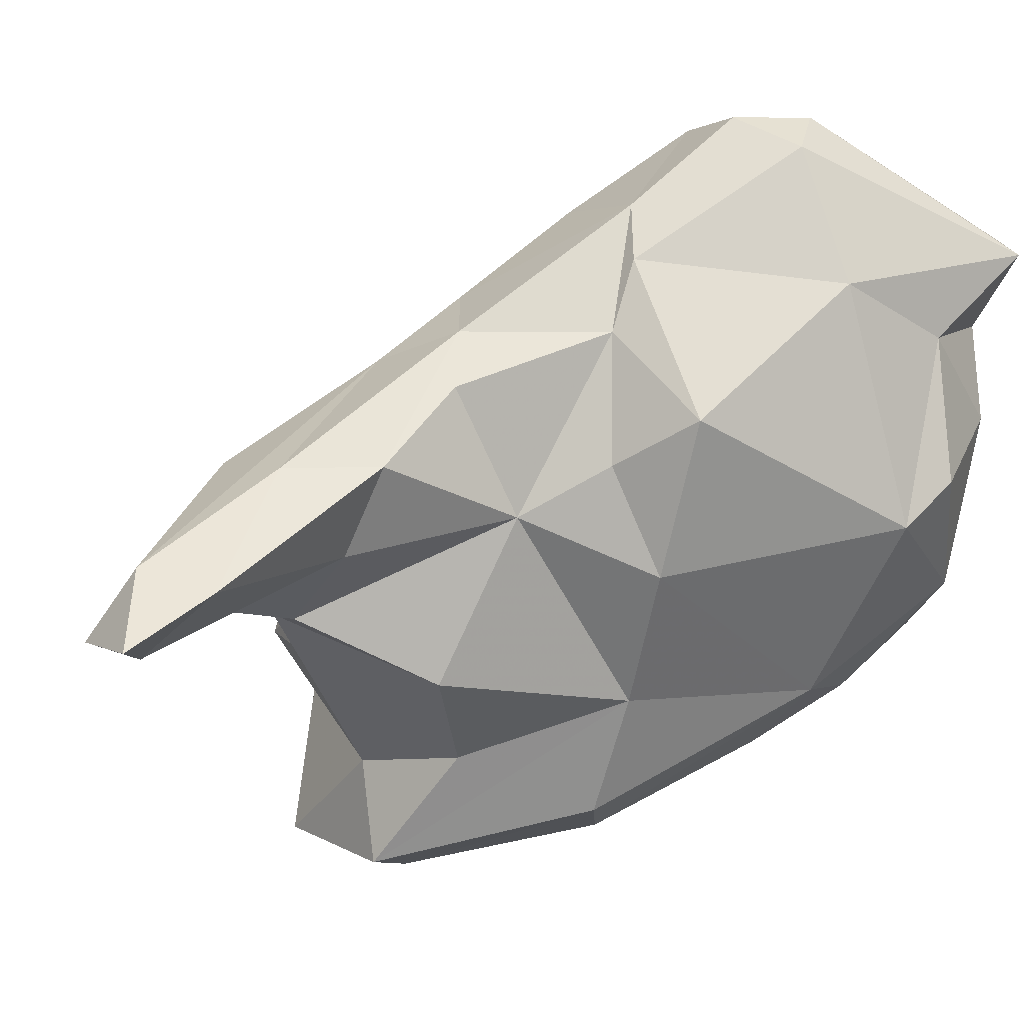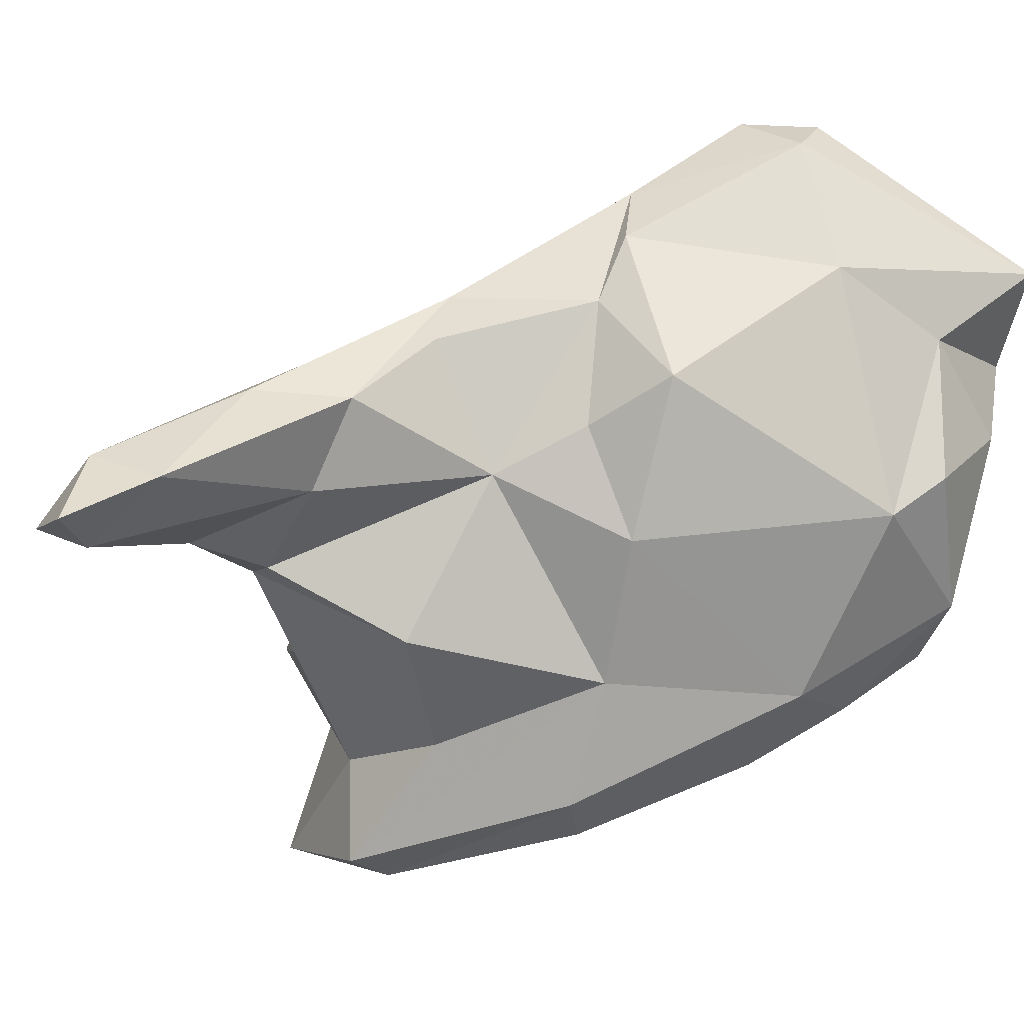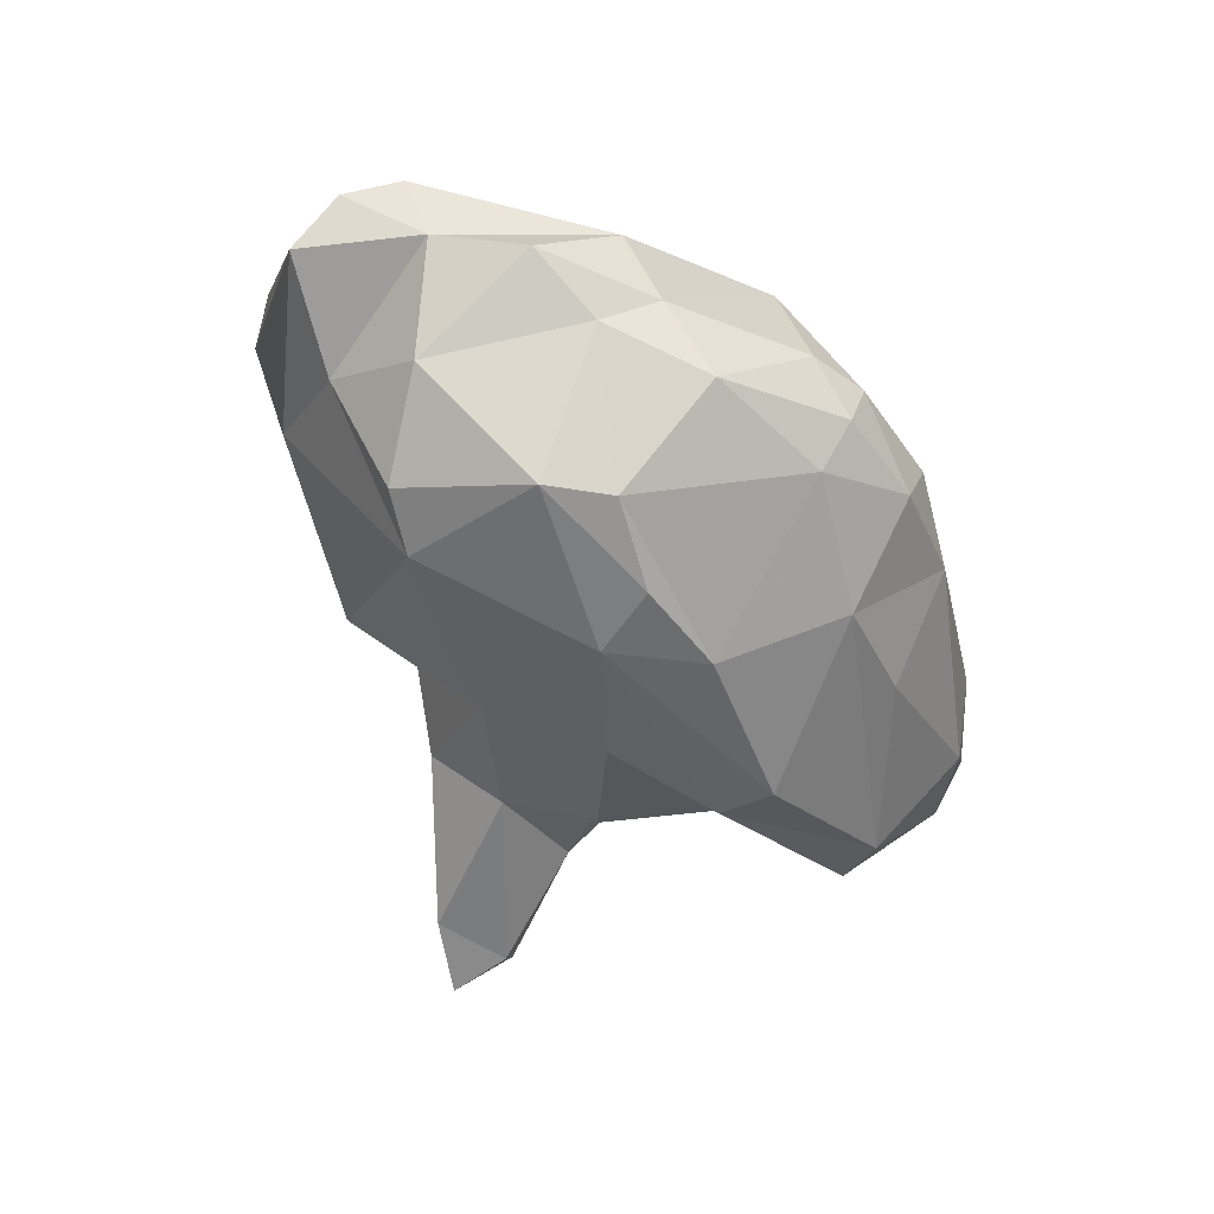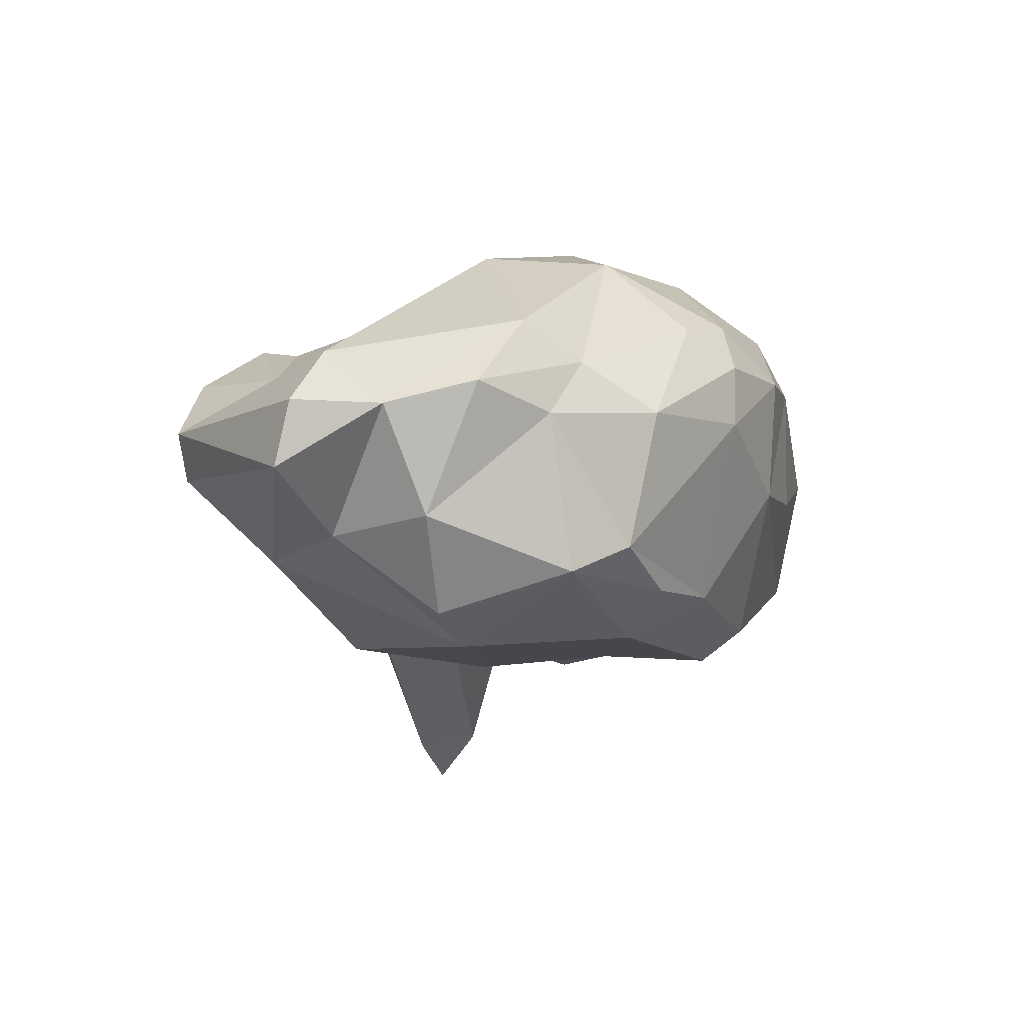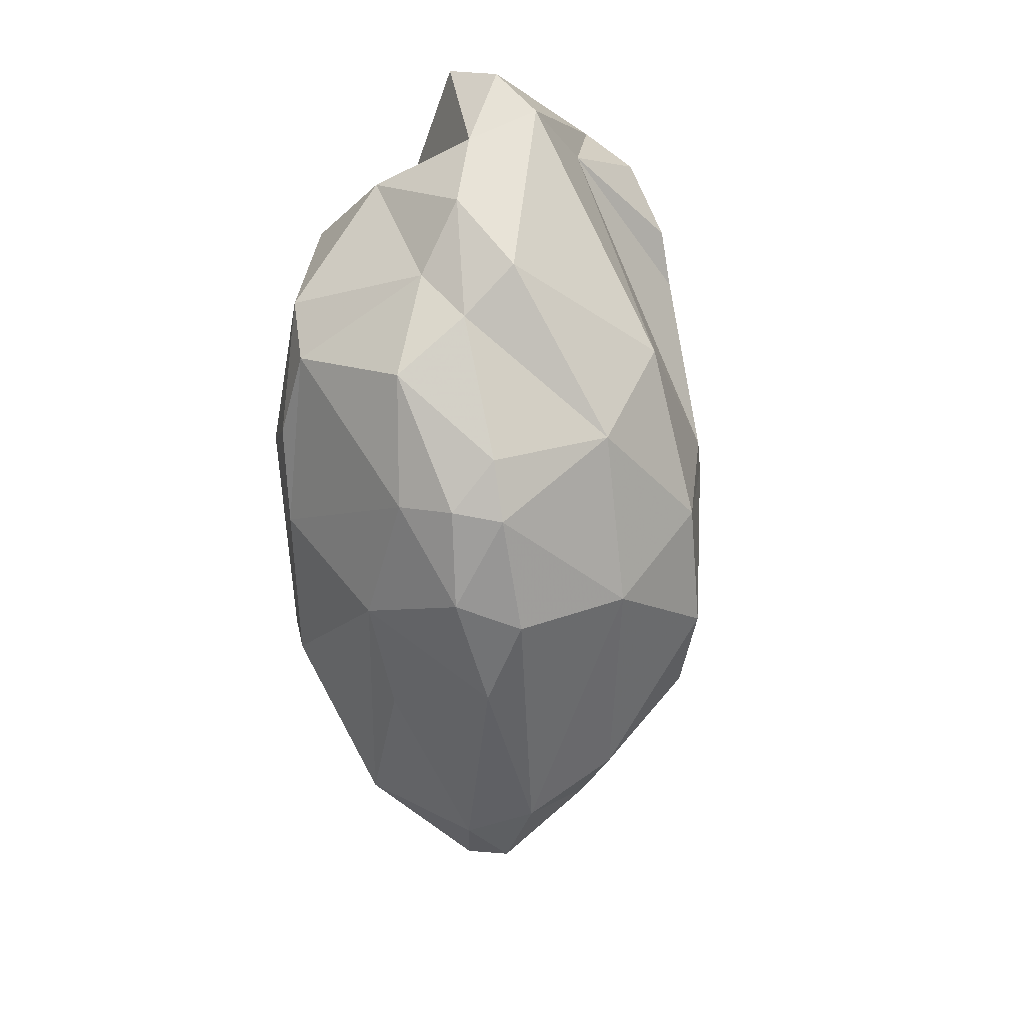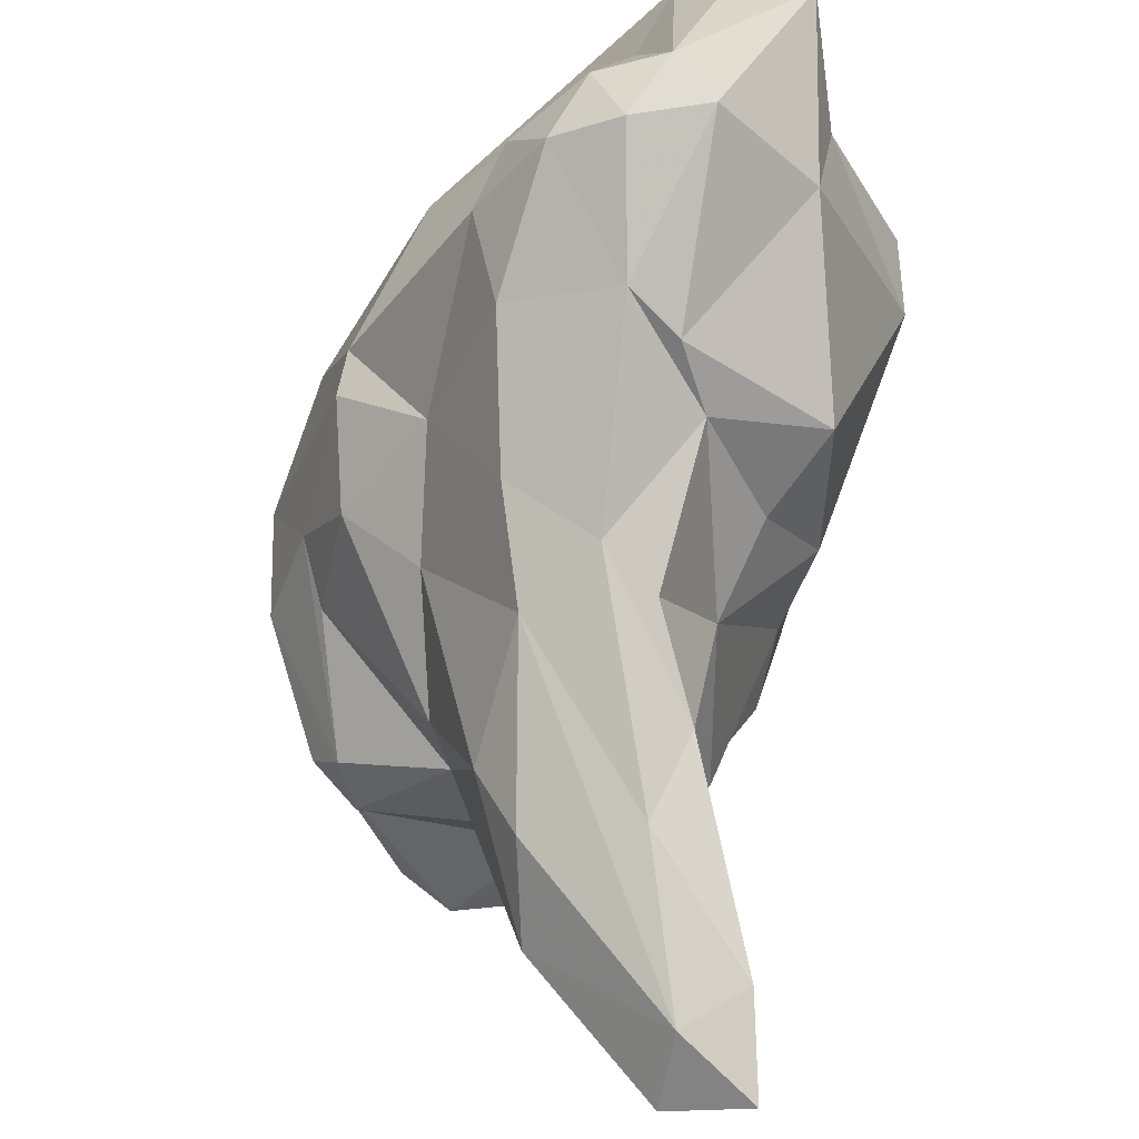
<metadata>
{"format":"obj","ext":"obj","renderer":"f3d","projection":"perspective","resolution":1024,"background":"white","views":[{"elev":27.8,"azim":58.2,"up":"+Z"},{"elev":14.5,"azim":66.8,"up":"+Z"},{"elev":42.1,"azim":122.2,"up":"+Y"},{"elev":65.1,"azim":92.9,"up":"+Y"},{"elev":53.6,"azim":-156.4,"up":"+Y"},{"elev":64.6,"azim":4.6,"up":"+Z"}]}
</metadata>
<code>
v 186.2 240.9 91.65
v 187.3 242.1 94.69
v 186 243.8 92.57
v 188.8 236.3 92.01
v 188.2 244.8 98.33
v 187.9 236.7 90.81
v 188 240.1 94.08
v 187.6 239.4 88.1
v 188.6 241.5 97.64
v 187.2 247.6 94.27
v 188.4 237.2 87.74
v 189.3 235.3 90.74
v 188.3 246.3 98.33
v 191.6 236 96.17
v 191 243.1 100.5
v 189.5 238.6 85.28
v 188.1 247.2 90.09
v 192.2 235.6 93.9
v 196.8 256.6 102.3
v 190.8 247.7 87.15
v 191.1 239.6 98.44
v 190.3 235.6 84.78
v 195.9 252.8 104.4
v 190.1 251.9 93.07
v 194.8 235.5 88.67
v 191.9 234.5 84.85
v 192.9 244.4 104.8
v 192 247.3 104.5
v 190.1 251.8 97.37
v 194.4 234.8 91.83
v 193.2 233.5 99.38
v 192.2 251.2 88.77
v 191.4 244.8 85.76
v 191.7 237.2 84.34
v 193.3 240.2 103
v 194.1 236.9 102
v 193.9 248.1 107.1
v 196.4 246.3 86.54
v 192.8 248.9 105.5
v 194.9 250 107.4
v 193.8 251.3 88.33
v 194.5 231.4 100.2
v 196.1 238.5 103.3
v 196.3 244.4 106.2
v 193 248.6 86.57
v 195.9 248.3 108.1
v 194.8 229 98.08
v 193.1 252.5 90.12
v 195.5 232.3 95.34
v 196.5 234.9 86.01
v 195.1 242.7 85.47
v 197.8 231.6 101.4
v 195.8 254.8 93.8
v 196 236.3 85.13
v 198.3 249.2 107.7
v 198.9 226.6 100.2
v 196.7 232.4 95.77
v 197 250.4 108
v 194.8 255.8 95.8
v 197.1 253.9 91.18
v 196.8 230 96.78
v 198.8 234.4 101.2
v 197.8 243.5 105.1
v 198.5 233.2 98.41
v 198.6 242.2 103.4
v 199.5 235.7 93.83
v 198.6 225.1 98.16
v 197.7 237.4 102.4
v 195.8 250.7 88.24
v 198.8 256.8 103.2
v 201.2 241.3 92.35
v 197.6 256.5 97.19
v 198 237.2 89.98
v 200.4 241.1 100.1
v 200.8 228.1 99.86
v 200.7 246.5 88.91
v 199.3 238.5 98.57
v 200.8 255.9 103.6
v 198.5 256.3 100.2
v 200.8 240.4 88.5
v 197.9 255 94.78
v 199.6 226.2 97.75
v 201.2 248.9 104.3
v 201.1 225.1 99.06
v 199.8 241.1 87.11
v 202 241.8 96.89
v 201.5 254.3 98.71
v 202 243 101.7
v 202.7 247.2 91.65
v 202.5 252.5 93.82
v 201.3 252.1 91.88
v 201.5 252.2 102
v 201.7 249.2 90.64
v 204.1 249.3 97.41
v 203.8 251.2 98.25
g foo
f 40 46 58
f 55 58 46
f 46 40 37
f 44 55 46
f 63 55 44
f 37 40 39
f 44 46 37
f 39 28 37
f 27 44 37
f 65 63 44
f 27 37 28
f 28 15 27
f 44 27 35
f 43 44 35
f 65 44 43
f 68 65 43
f 35 27 15
f 36 43 35
f 62 68 43
f 15 21 35
f 36 35 21
f 52 62 43
f 52 43 36
f 75 62 52
f 14 31 21
f 21 31 36
f 75 52 56
f 56 52 36
f 84 75 56
f 42 36 31
f 56 36 42
f 31 47 42
f 56 42 47
f 67 56 47
f 67 84 56
f 78 70 58
f 78 58 55
f 83 78 55
f 23 40 58
f 63 83 55
f 40 23 39
f 88 83 63
f 88 63 65
f 74 88 65
f 28 39 23
f 77 74 65
f 13 28 23
f 68 77 65
f 28 13 15
f 68 62 77
f 15 13 5
f 77 62 64
f 57 77 64
f 62 75 64
f 9 15 5
f 21 15 9
f 9 5 2
f 82 64 75
f 75 84 82
f 14 21 9
f 61 57 64
f 61 64 82
f 7 9 2
f 14 9 7
f 49 57 61
f 18 14 7
f 14 18 31
f 31 18 47
f 47 18 49
f 49 61 47
f 67 47 61
f 67 61 82
f 84 67 82
f 19 58 70
f 83 92 78
f 23 58 19
f 83 94 92
f 83 88 94
f 86 94 88
f 86 88 74
f 29 23 19
f 77 86 74
f 29 13 23
f 86 77 71
f 71 77 66
f 10 13 29
f 57 66 77
f 13 10 5
f 10 3 5
f 5 3 2
f 49 66 57
f 30 49 18
f 7 2 4
f 18 7 4
f 3 1 2
f 4 2 1
f 12 18 4
f 12 30 18
f 6 4 1
f 6 12 4
f 79 70 78
f 79 78 92
f 92 87 79
f 19 70 79
f 87 72 79
f 92 95 87
f 94 95 92
f 59 19 79
f 19 59 29
f 59 24 29
f 29 24 10
f 17 10 24
f 71 66 73
f 3 10 17
f 66 49 73
f 30 25 49
f 25 73 49
f 8 3 17
f 1 3 8
f 25 30 12
f 8 6 1
f 25 12 11
f 8 11 6
f 6 11 12
f 87 95 90
f 72 59 79
f 90 95 94
f 81 72 87
f 90 81 87
f 53 59 72
f 53 72 81
f 90 94 89
f 94 86 89
f 48 24 53
f 24 59 53
f 89 86 71
f 80 89 71
f 48 32 24
f 32 17 24
f 32 20 17
f 73 50 71
f 50 80 71
f 25 50 73
f 20 16 17
f 16 8 17
f 26 50 25
f 11 26 25
f 8 16 11
f 22 11 16
f 26 11 22
f 81 90 91
f 60 81 91
f 93 91 90
f 90 89 93
f 53 81 60
f 48 53 60
f 69 60 91
f 41 48 60
f 41 60 69
f 69 91 76
f 76 91 93
f 76 93 89
f 32 48 41
f 45 41 69
f 85 76 89
f 89 80 85
f 45 69 38
f 38 69 76
f 45 32 41
f 85 38 76
f 20 32 45
f 33 20 45
f 33 45 38
f 33 38 51
f 54 51 38
f 54 38 85
f 34 33 51
f 33 16 20
f 54 85 80
f 34 51 54
f 50 54 80
f 26 34 54
f 54 50 26
f 16 33 34
f 22 16 34
f 26 22 34
g

</code>
